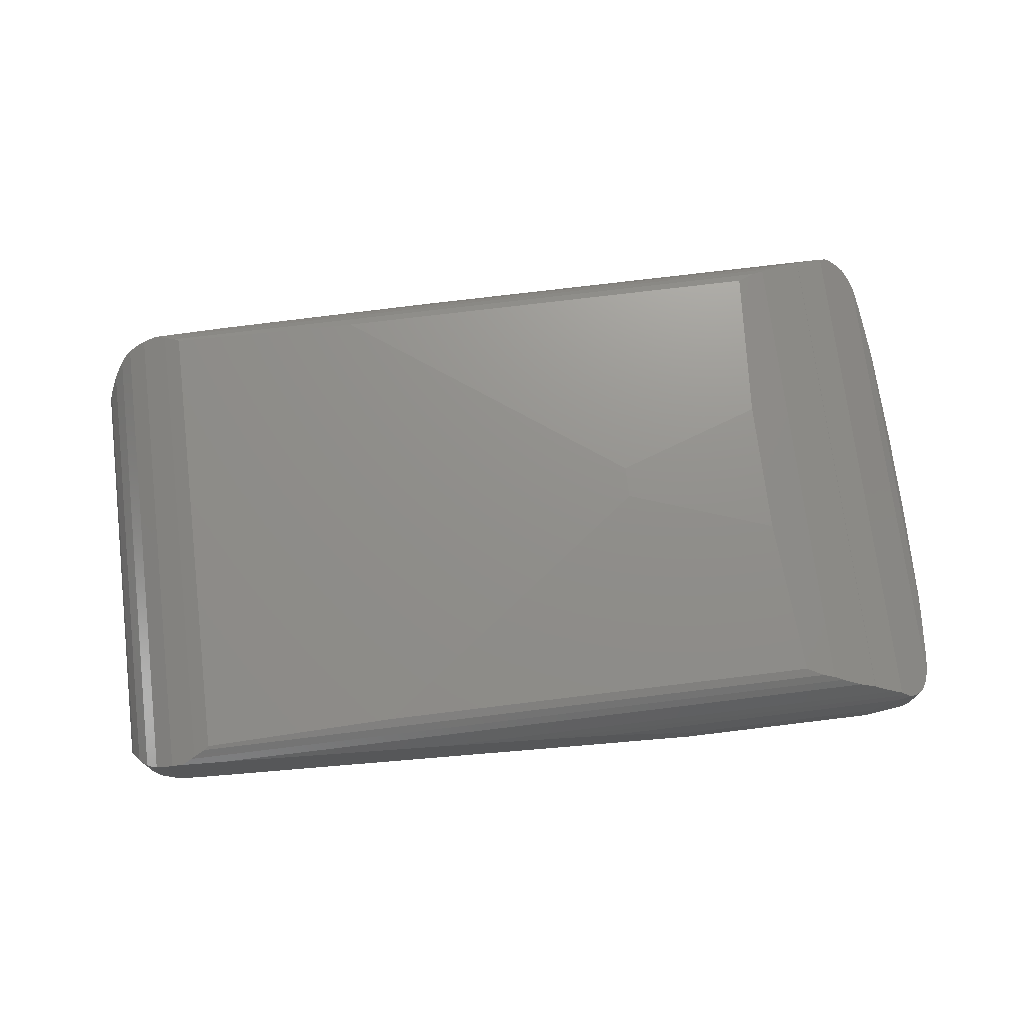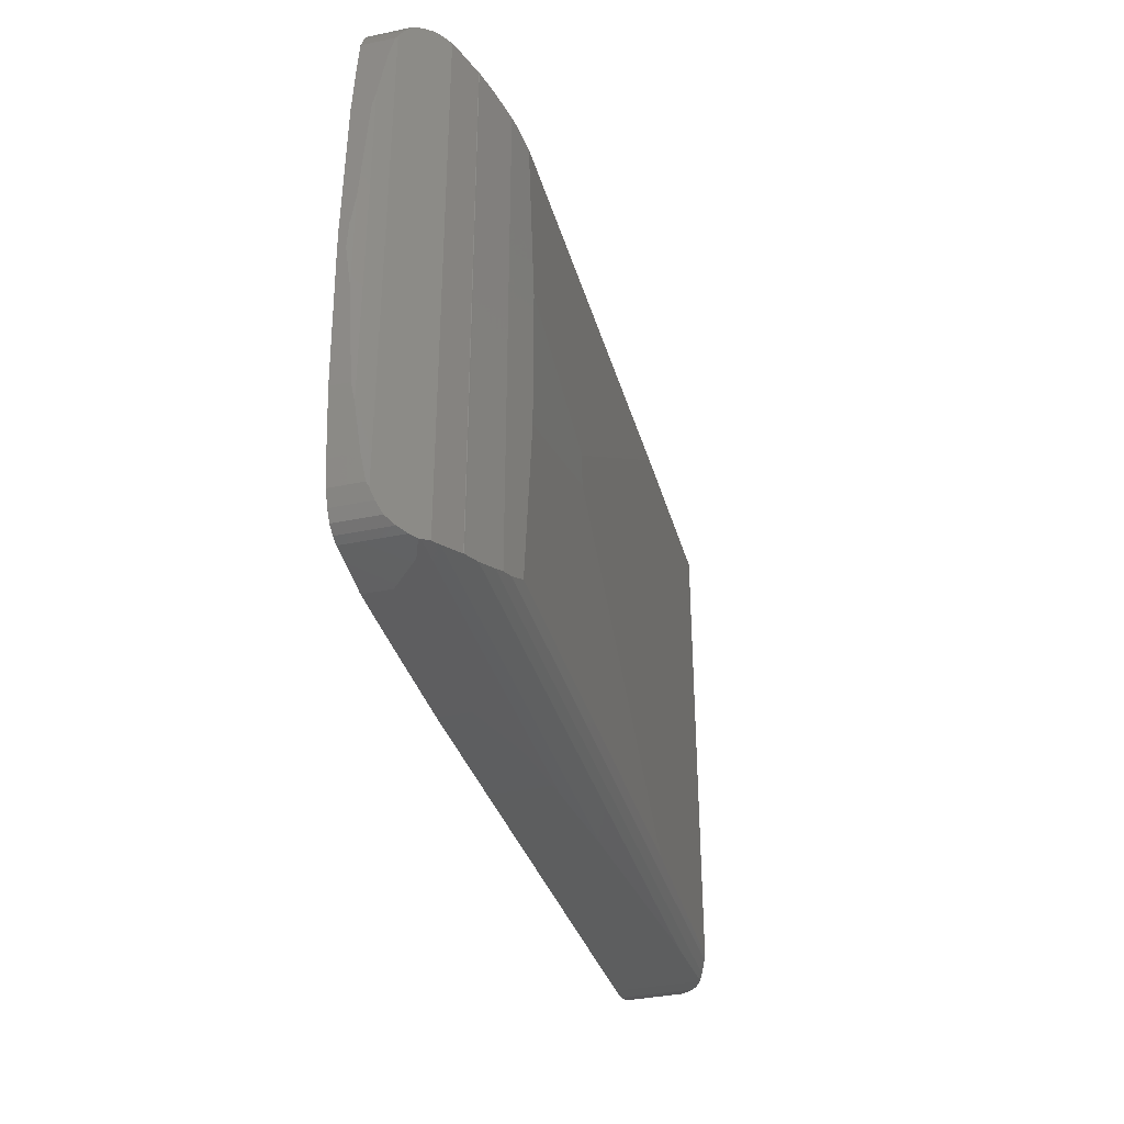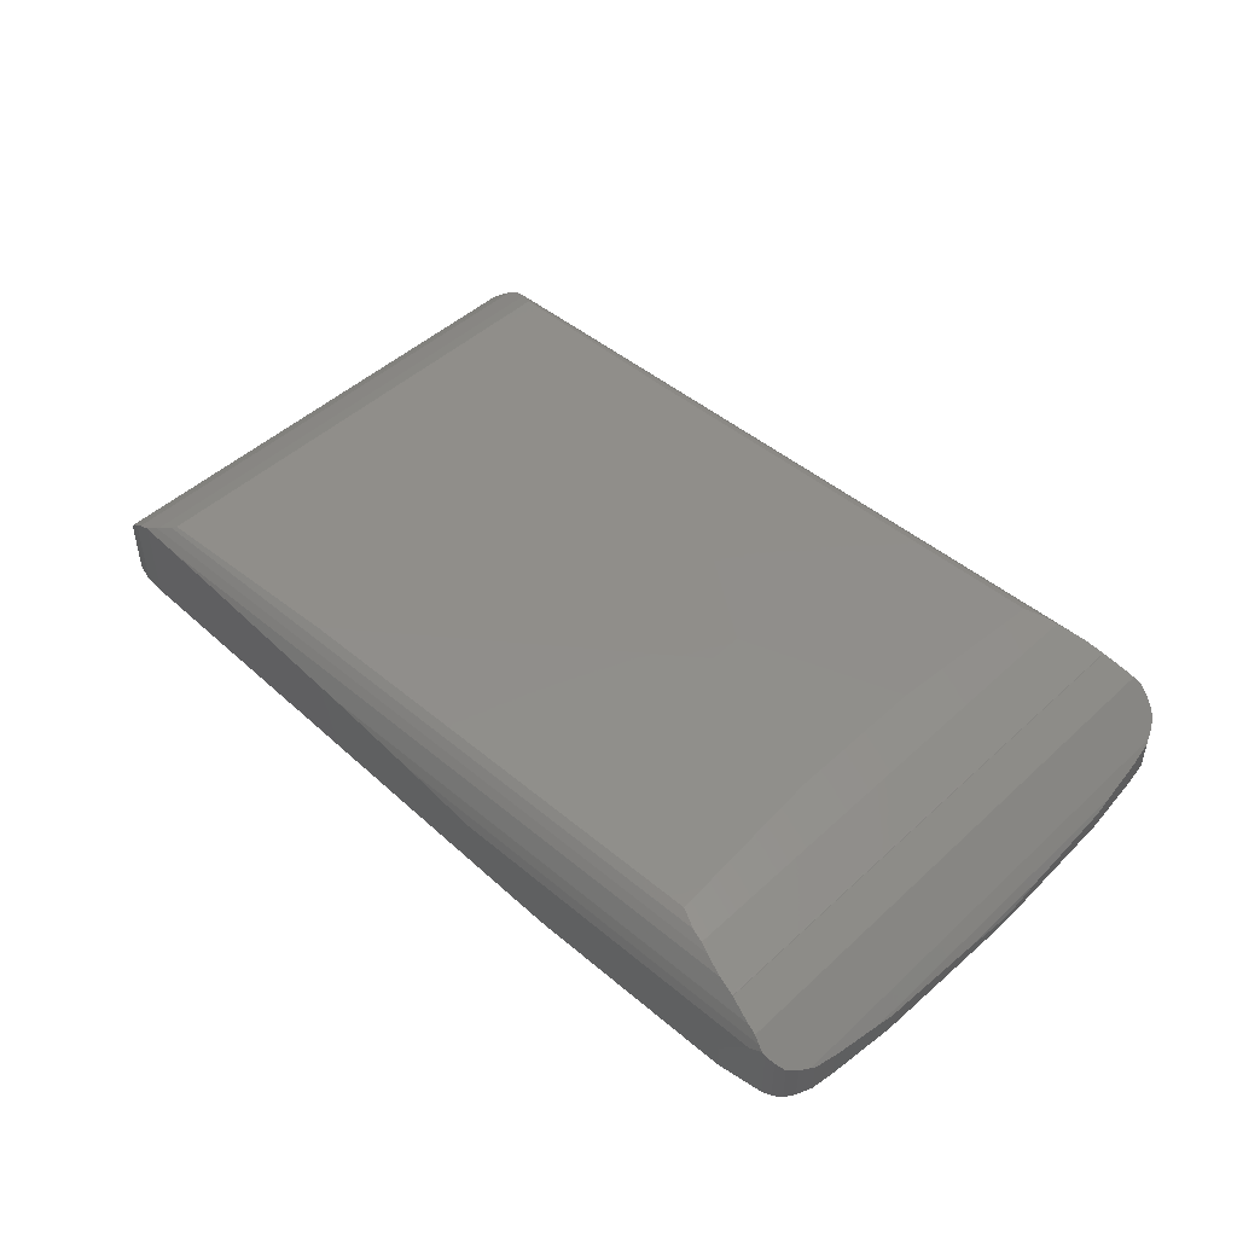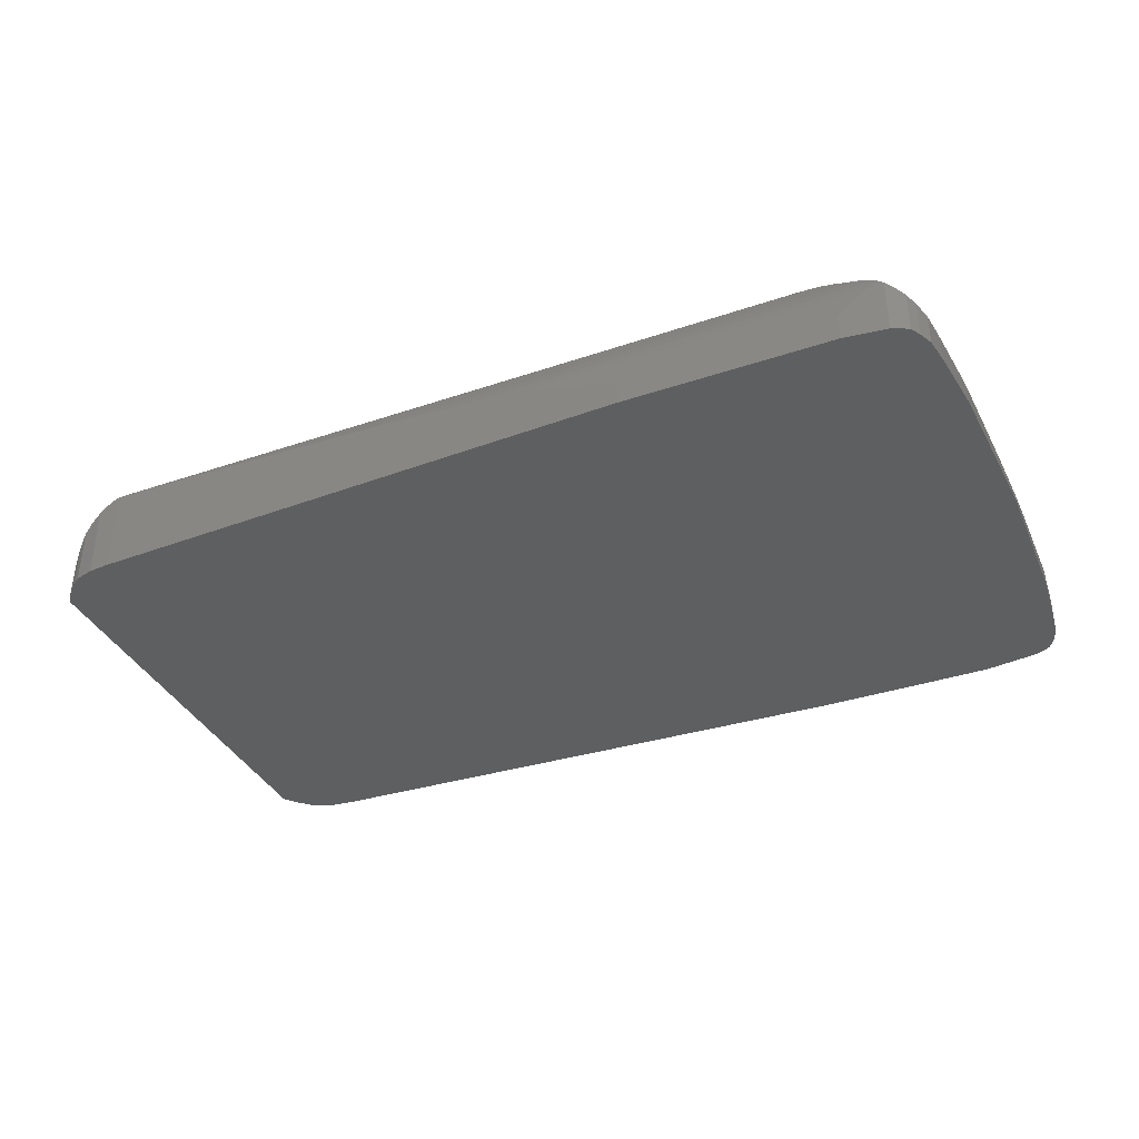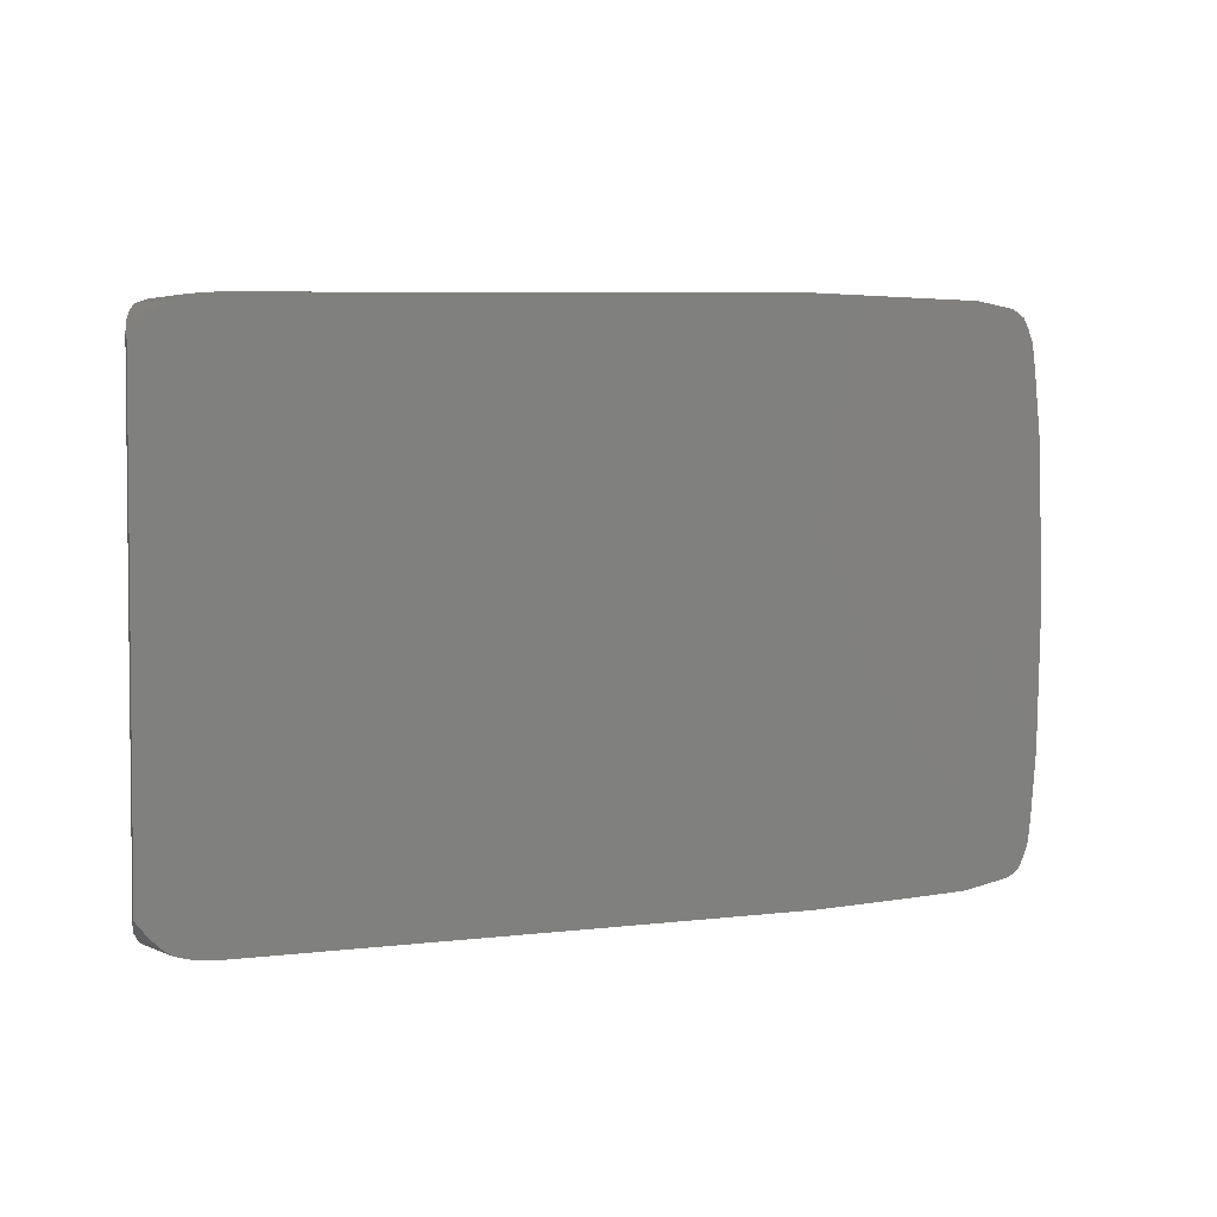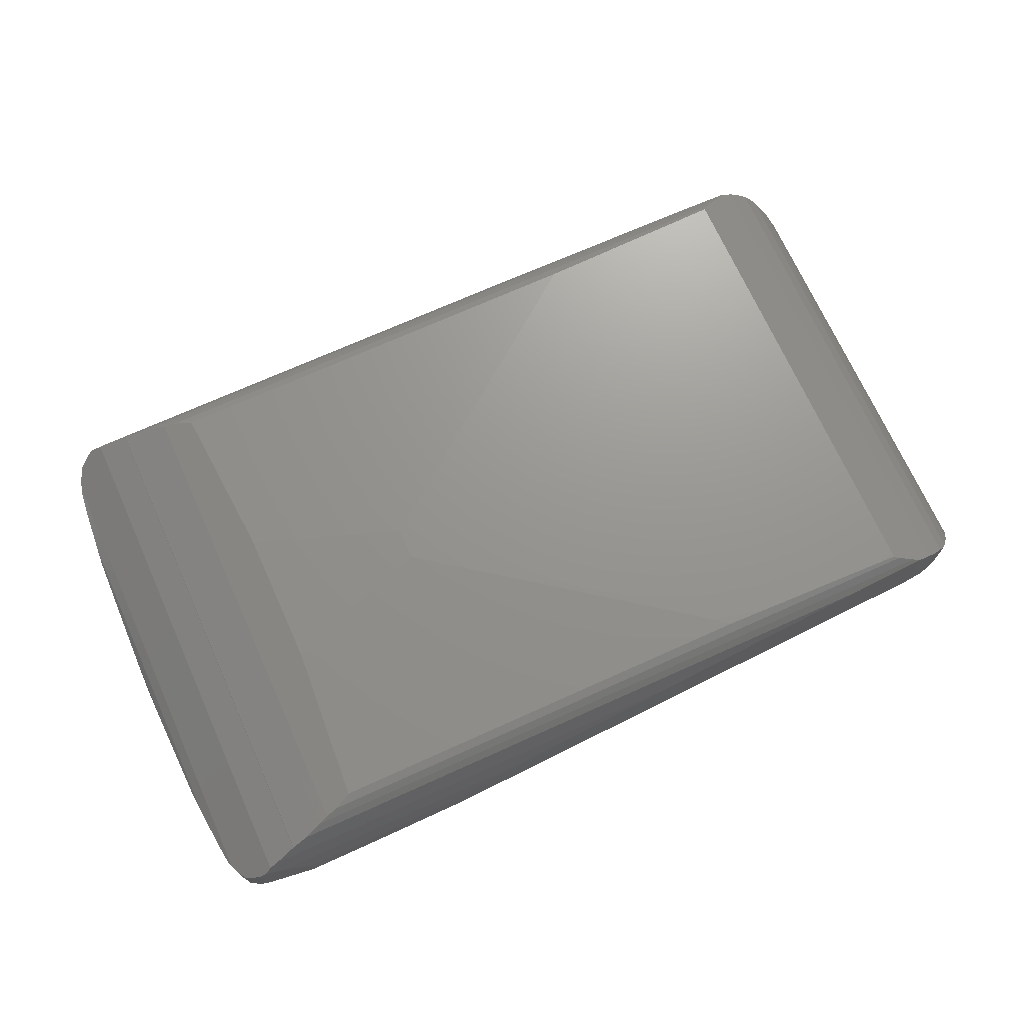
<metadata>
{"format":"stl","ext":"stl","renderer":"f3d","projection":"perspective","resolution":1024,"background":"white","views":[{"elev":72.6,"azim":173.0,"up":"+Z"},{"elev":-35.9,"azim":-74.7,"up":"+Y"},{"elev":46.7,"azim":-136.4,"up":"+Z"},{"elev":-37.0,"azim":-156.2,"up":"+Z"},{"elev":3.5,"azim":145.7,"up":"+Y"},{"elev":71.1,"azim":-24.3,"up":"+Z"}]}
</metadata>
<code>
# stl→obj: 148 verts, 292 faces
v 0.2 30.31 1.013
v 0.7053 14.75 1.025
v 0.2 30.31 1.861
v 0.7053 14.75 3.066
v 0.351 25.66 2.459
v 0.2086 31.08 1.012
v 9.226 31.08 1.012
v 13.57 0.1667 1.036
v 11.18 0.1667 1.036
v 5.033 0.948 1.035
v 4.128 1.289 1.035
v 3.187 1.889 1.035
v 2.516 2.995 1.034
v 1.847 4.581 1.033
v 1.447 7.428 1.03
v 0.2347 33.43 1.998
v 0.2239 32.46 1.024
v 0.2347 33.43 1.001
v 0.2239 32.46 1
v 0.2467 33.43 2.046
v 0.351 36.7 2.459
v 0.9215 12.62 3.437
v 0.9215 50.72 3.437
v 0.7413 48.94 3.128
v 1.447 7.428 4.066
v 1.847 4.581 4.546
v 2.516 2.995 5.192
v 2.063 4.069 4.805
v 3.187 1.889 5.764
v 4.128 1.289 6.567
v 5.033 0.948 7.34
v 8.031 0.5667 7.056
v 11.18 0.1667 4.023
v 5.762 0.8554 7.962
v 19.93 0.1667 4.023
v 19.93 0.1667 1.071
v 7.056 32.46 1
v 13.57 63.37 1.036
v 11.4 32.46 1.024
v 33.9 63.37 1.148
v 53.66 62.64 1.258
v 98.28 60.93 1.505
v 100.7 60.7 1.518
v 102.8 60.09 1.53
v 104 59.31 1.536
v 105 58.27 1.542
v 106 57.13 1.547
v 106.4 56.64 1.549
v 106.4 7.112 1.549
v 53.62 1.055 1.258
v 31.82 0.2427 1.137
v 98.24 2.759 1.504
v 106 6.557 1.547
v 105 5.417 1.542
v 103.9 4.371 1.536
v 102.8 3.605 1.53
v 100.7 2.995 1.518
v 0.2467 33.43 1.001
v 0.7413 48.94 1.019
v 1.481 56.25 1.028
v 1.893 59.11 1.031
v 2.564 60.7 1.033
v 3.233 61.8 1.034
v 4.175 62.4 1.035
v 5.08 62.74 1.035
v 10.02 63.37 1.036
v 1.481 56.25 4.108
v 2.063 59.51 4.805
v 1.893 59.11 4.602
v 5.955 0.908 8.127
v 6.695 1.166 8.758
v 6.695 62.37 8.758
v 5.955 62.63 8.127
v 5.399 62.78 7.652
v 5.08 62.74 7.38
v 4.175 62.4 6.607
v 3.233 61.8 5.804
v 2.564 60.7 5.233
v 49.68 0.908 8.127
v 40.52 0.5667 7.056
v 31.82 0.2427 4.599
v 53.62 1.055 8.486
v 98.03 2.751 11.53
v 98.24 2.759 11.44
v 88.88 2.401 11.15
v 61.48 1.355 9.22
v 99.77 2.906 10.74
v 100.7 2.995 10.08
v 102 3.372 9.14
v 102.8 3.605 8.178
v 103.5 4.074 7.374
v 103.9 4.371 6.7
v 104.8 5.261 5.269
v 105 5.417 4.923
v 106 6.554 2.744
v 106 6.557 2.736
v 106 57.19 2.744
v 106 57.13 2.589
v 105 58.27 4.822
v 104 59.31 6.625
v 104.8 58.47 5.269
v 102.8 60.09 8.136
v 103.5 59.64 7.374
v 100.7 60.7 10.05
v 102 60.33 9.14
v 98.28 60.93 11.36
v 98.39 60.92 11.37
v 99.77 60.79 10.74
v 53.66 62.64 8.11
v 53.8 62.63 8.127
v 65.49 62.19 9.22
v 93.19 61.13 11.14
v 33.9 63.37 4.011
v 44.64 62.97 7.056
v 10.02 63.37 4.011
v 6.887 62.97 7.056
v 7.691 62.19 9.22
v 7.691 1.355 9.22
v 10.29 61.52 10.42
v 10.29 2.008 10.42
v 12.28 2.401 11.15
v 10.5 2.064 10.53
v 10.34 2.034 10.47
v 14.53 3.119 11.94
v 97.14 3.119 11.94
v 96.73 60.22 12.13
v 96.73 3.324 12.13
v 97.14 60.42 11.94
v 12.25 61.13 11.14
v 14.53 60.42 11.94
v 10.34 61.49 10.47
v 10.5 61.46 10.53
v 15.63 3.533 12.32
v 15.63 60.01 12.32
v 95.33 3.895 12.65
v 17.04 3.895 12.65
v 94.8 59.25 12.85
v 94.8 4.294 12.85
v 95.33 59.65 12.65
v 17.04 59.65 12.65
v 20.41 23.45 13.45
v 19.09 4.859 13.14
v 20.41 39.69 13.45
v 19.09 58.68 13.14
v 71.77 4.859 13.14
v 38.15 33.42 13.55
v 38.15 29.58 13.55
v 71.77 58.68 13.14
f 1 2 3
f 3 2 4
f 3 4 5
f 1 6 2
f 2 6 7
f 2 7 8
f 2 8 9
f 2 9 10
f 2 10 11
f 2 11 12
f 2 12 13
f 2 13 14
f 2 14 15
f 1 3 6
f 6 3 16
f 17 16 18
f 6 16 17
f 17 18 19
f 3 5 16
f 20 5 21
f 16 5 20
f 5 4 21
f 21 4 22
f 21 22 23
f 21 23 24
f 2 15 4
f 4 15 25
f 4 25 22
f 15 14 25
f 25 14 26
f 14 13 26
f 26 13 27
f 26 27 28
f 13 12 27
f 27 12 29
f 29 12 11
f 30 29 11
f 30 11 10
f 31 30 10
f 31 10 9
f 32 31 33
f 33 31 9
f 34 31 32
f 33 9 8
f 35 33 36
f 36 33 8
f 37 38 39
f 39 38 40
f 39 40 41
f 39 41 42
f 39 42 43
f 39 43 44
f 39 44 45
f 39 45 46
f 39 46 47
f 39 47 48
f 39 48 49
f 7 50 51
f 7 51 36
f 7 36 8
f 52 50 7
f 39 49 53
f 39 53 54
f 39 54 55
f 39 55 56
f 39 56 57
f 39 57 52
f 39 52 7
f 6 17 7
f 7 17 39
f 17 19 37
f 39 17 37
f 19 18 37
f 37 18 58
f 37 58 59
f 37 59 60
f 37 60 61
f 37 61 62
f 37 62 63
f 37 63 64
f 37 64 65
f 37 65 66
f 37 66 38
f 18 16 58
f 58 16 20
f 58 20 59
f 59 20 21
f 59 21 24
f 59 24 60
f 60 24 23
f 60 23 67
f 22 25 23
f 23 25 26
f 23 26 28
f 23 28 68
f 23 68 69
f 23 69 67
f 68 28 27
f 30 68 29
f 29 68 27
f 31 68 30
f 34 68 31
f 70 68 34
f 71 68 70
f 72 68 71
f 73 68 72
f 74 68 73
f 75 68 74
f 76 68 75
f 77 68 76
f 78 68 77
f 70 34 32
f 79 70 80
f 80 70 32
f 80 32 33
f 81 80 35
f 35 80 33
f 35 36 51
f 81 35 51
f 81 51 50
f 79 81 82
f 82 81 50
f 80 81 79
f 82 50 52
f 83 82 84
f 84 82 52
f 85 82 83
f 86 82 85
f 84 52 57
f 87 84 88
f 88 84 57
f 88 57 56
f 89 88 90
f 90 88 56
f 90 56 55
f 91 90 92
f 92 90 55
f 92 55 54
f 93 92 94
f 94 92 54
f 94 54 53
f 95 94 96
f 96 94 53
f 96 53 49
f 97 95 96
f 48 97 49
f 49 97 96
f 98 97 48
f 48 47 98
f 47 46 99
f 98 47 97
f 97 47 99
f 45 100 46
f 46 100 101
f 46 101 99
f 44 102 45
f 45 102 103
f 45 103 100
f 43 104 44
f 44 104 105
f 44 105 102
f 42 106 43
f 43 106 107
f 43 107 108
f 43 108 104
f 41 109 42
f 42 109 110
f 42 110 111
f 42 111 112
f 42 112 106
f 40 113 41
f 41 113 114
f 41 114 109
f 66 115 38
f 38 115 113
f 38 113 40
f 65 75 66
f 66 75 74
f 66 74 116
f 66 116 115
f 64 76 65
f 65 76 75
f 63 77 64
f 64 77 76
f 62 78 63
f 63 78 77
f 61 69 62
f 62 69 68
f 62 68 78
f 60 67 61
f 61 67 69
f 74 73 116
f 116 73 110
f 116 110 109
f 116 109 114
f 73 72 110
f 110 72 117
f 110 117 111
f 72 71 118
f 119 72 120
f 120 72 118
f 117 72 119
f 71 70 79
f 86 71 82
f 82 71 79
f 118 71 86
f 120 118 86
f 121 120 85
f 85 120 86
f 122 120 121
f 123 120 122
f 124 121 85
f 125 124 83
f 83 124 85
f 126 127 125
f 84 126 83
f 83 126 125
f 87 126 84
f 108 126 87
f 107 126 108
f 128 126 107
f 108 87 88
f 105 108 89
f 89 108 88
f 104 108 105
f 105 89 90
f 103 105 91
f 91 105 90
f 102 105 103
f 103 91 92
f 101 103 93
f 93 103 92
f 100 103 101
f 101 93 94
f 97 101 95
f 95 101 94
f 99 101 97
f 129 130 112
f 112 130 128
f 112 128 107
f 112 107 106
f 117 119 111
f 111 119 131
f 111 131 132
f 111 132 129
f 111 129 112
f 116 114 115
f 115 114 113
f 119 120 123
f 131 119 123
f 131 123 122
f 132 131 122
f 132 122 121
f 133 132 124
f 124 132 121
f 134 132 133
f 130 132 134
f 129 132 130
f 133 124 125
f 135 133 127
f 127 133 125
f 136 133 135
f 137 138 135
f 126 137 127
f 127 137 135
f 139 137 126
f 128 130 134
f 139 128 140
f 140 128 134
f 126 128 139
f 134 133 136
f 141 134 142
f 142 134 136
f 143 134 141
f 144 134 143
f 140 134 144
f 142 136 135
f 145 142 138
f 138 142 135
f 146 147 145
f 137 146 138
f 138 146 145
f 148 146 137
f 139 140 144
f 137 139 148
f 148 139 144
f 148 144 143
f 146 148 143
f 143 141 147
f 146 143 147
f 141 142 145
f 147 141 145

</code>
